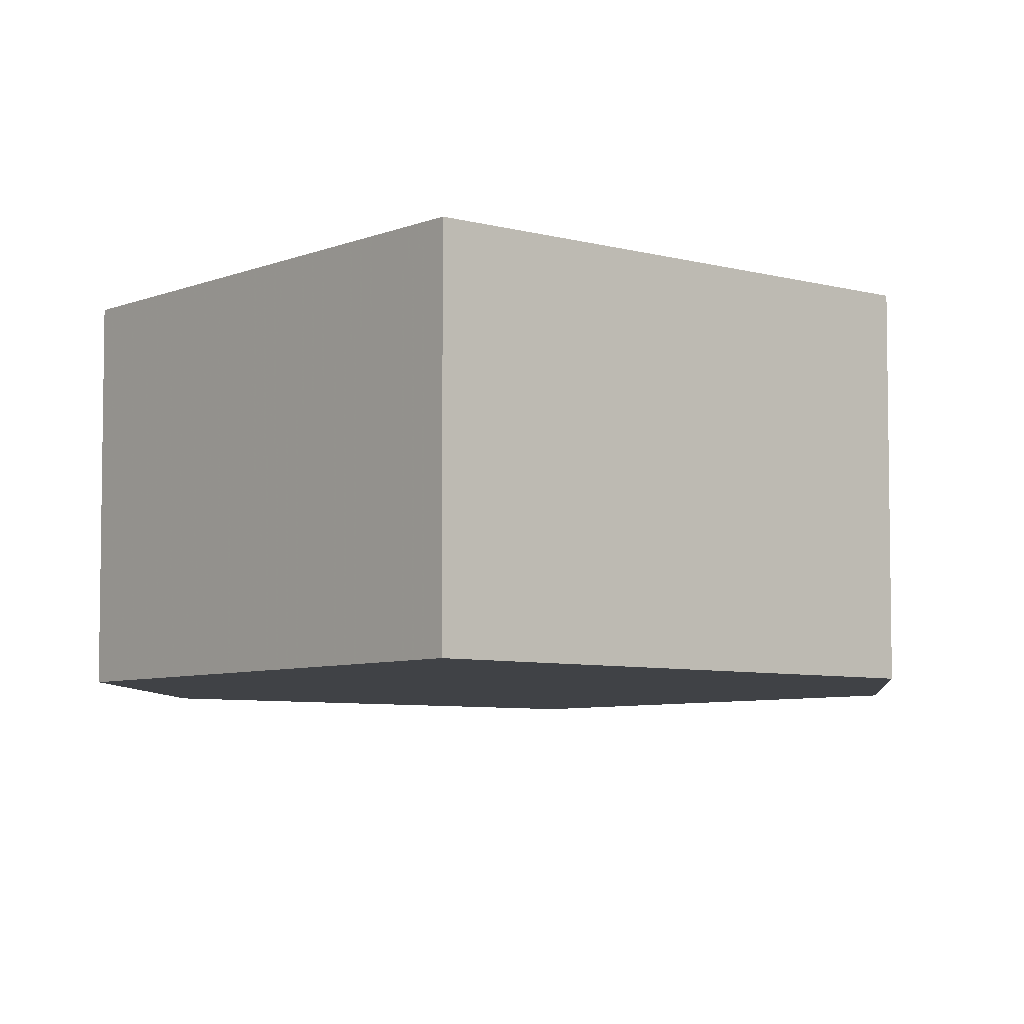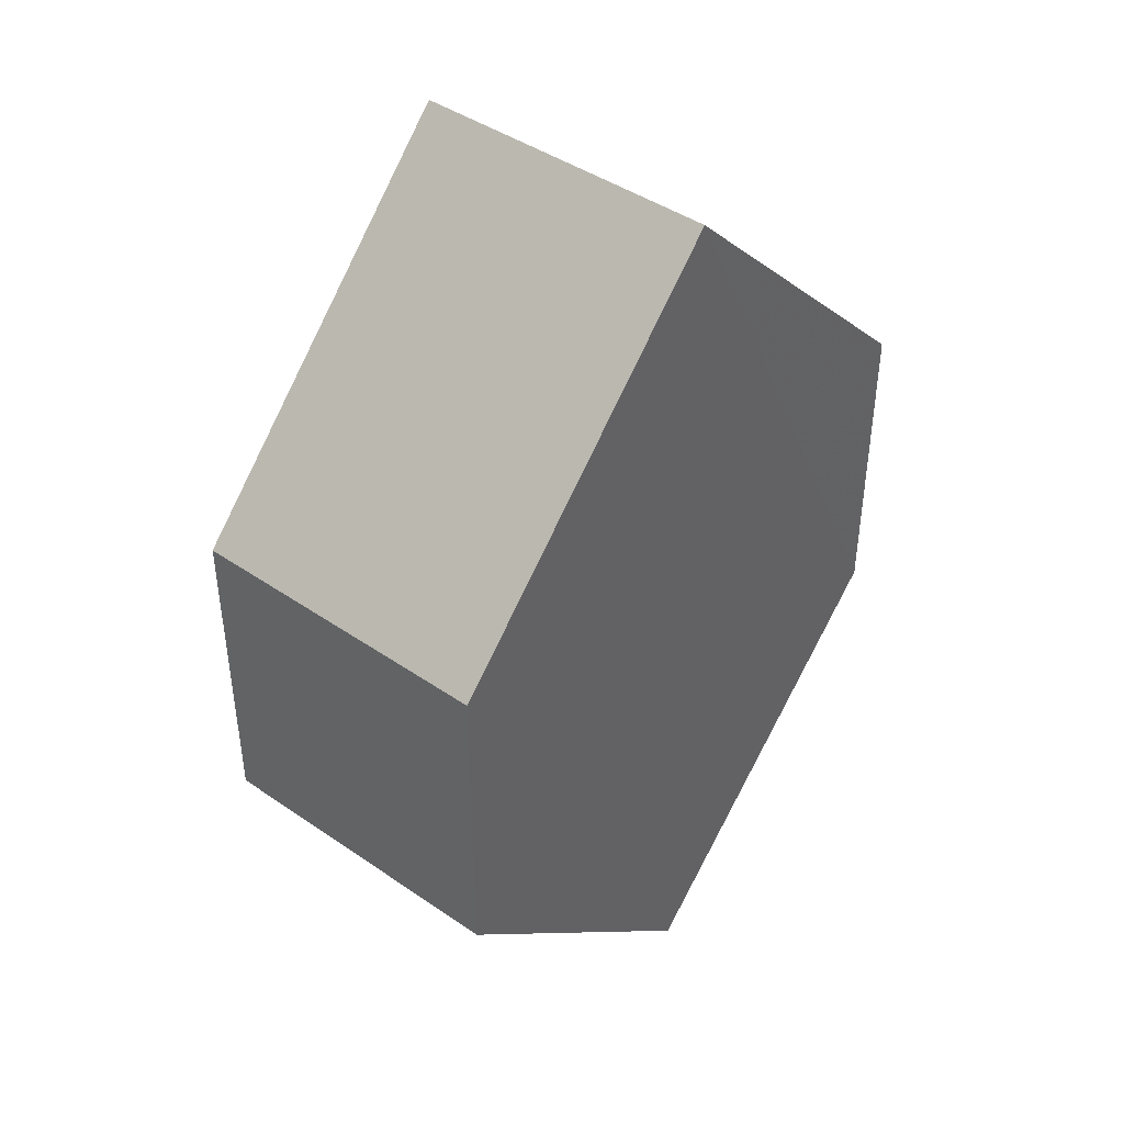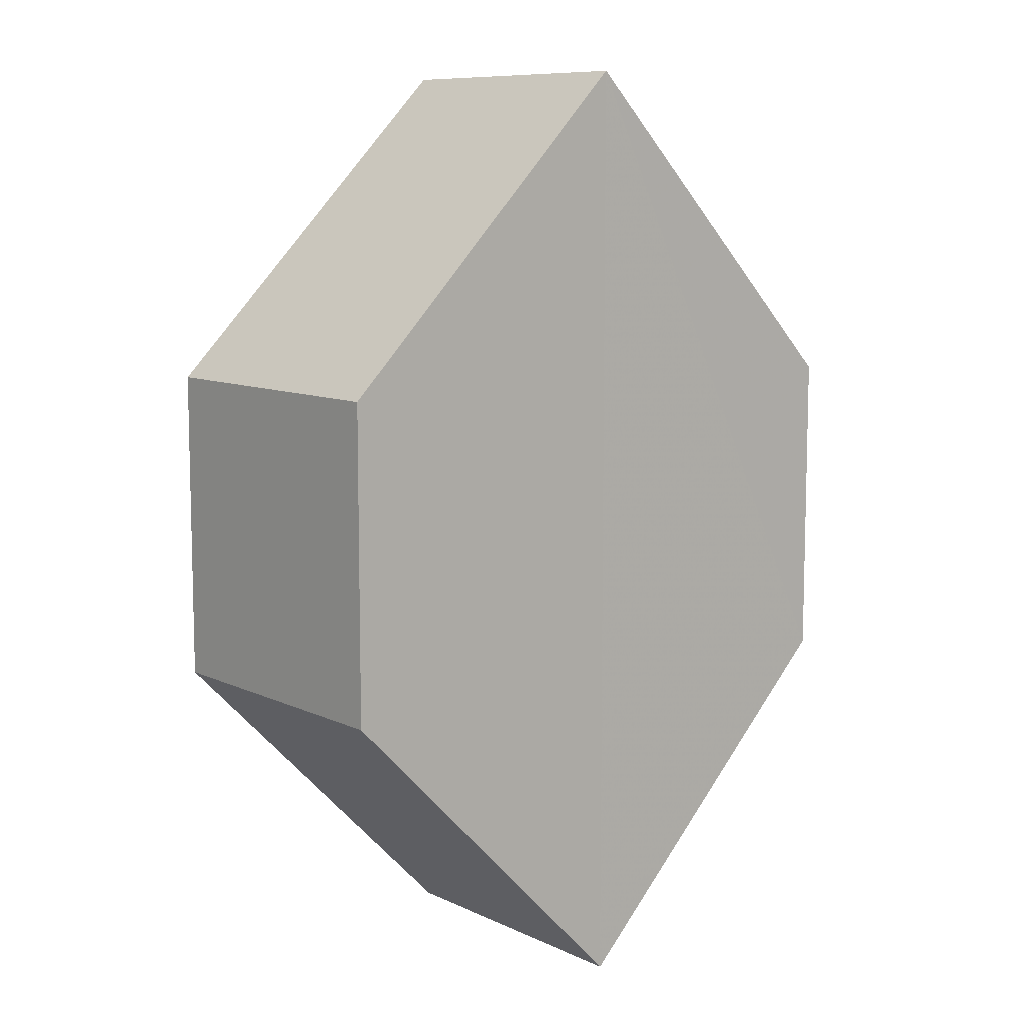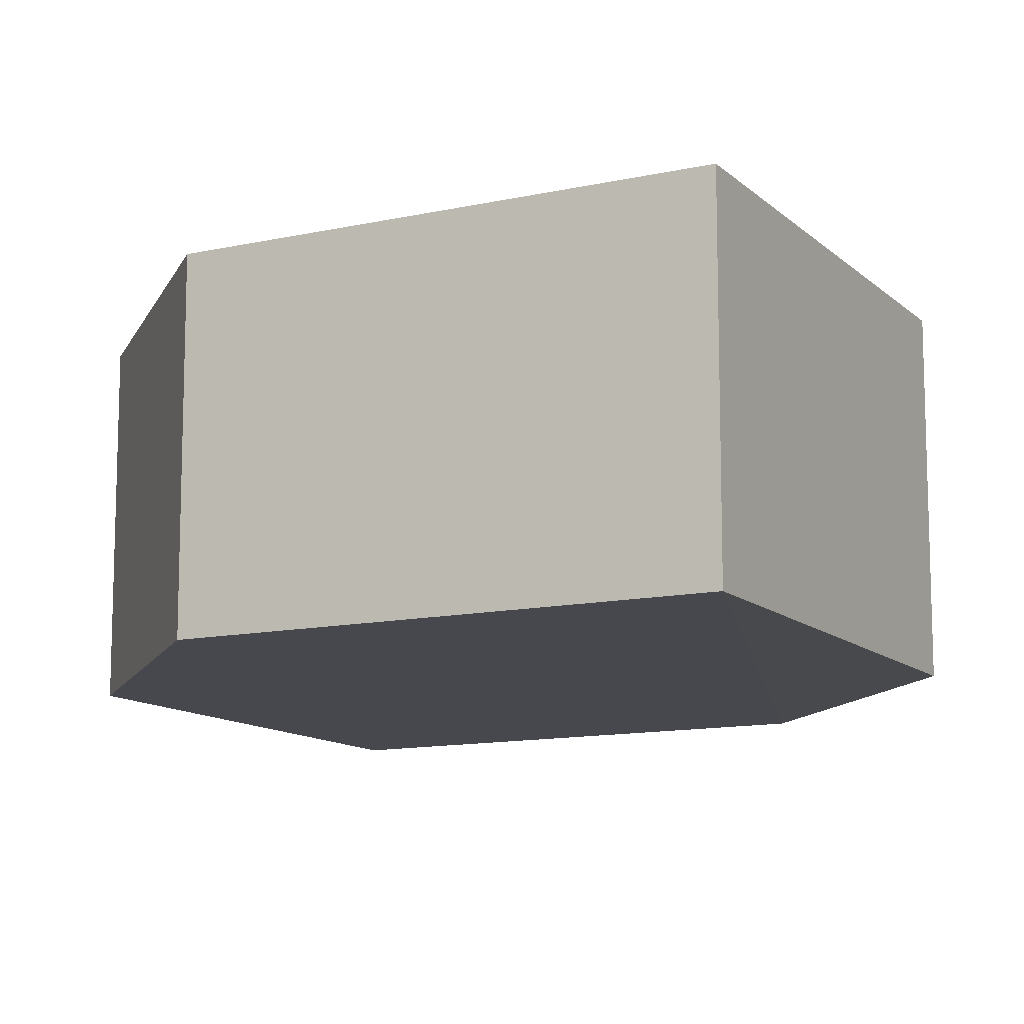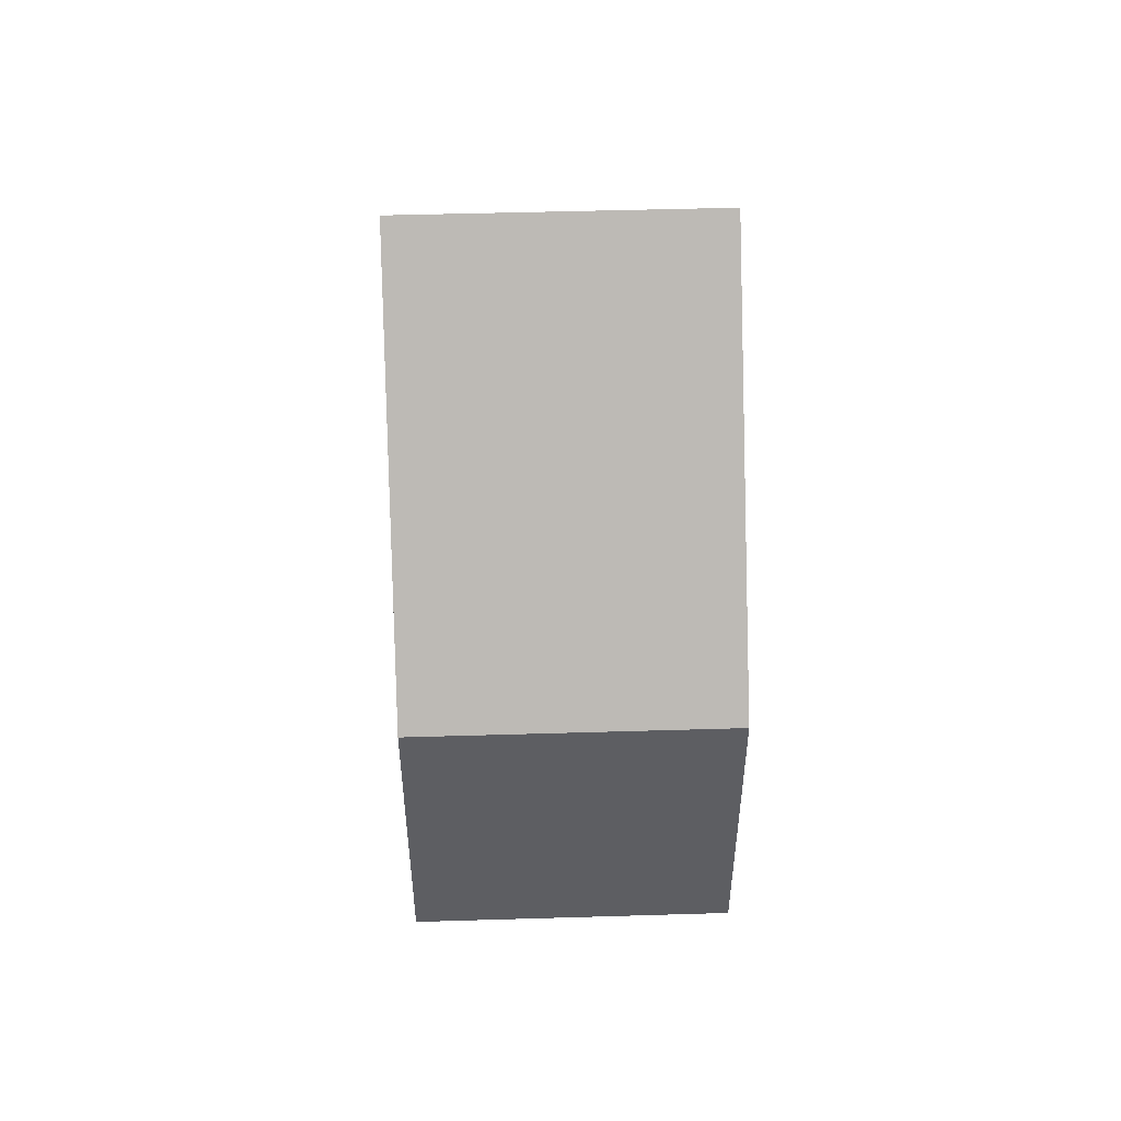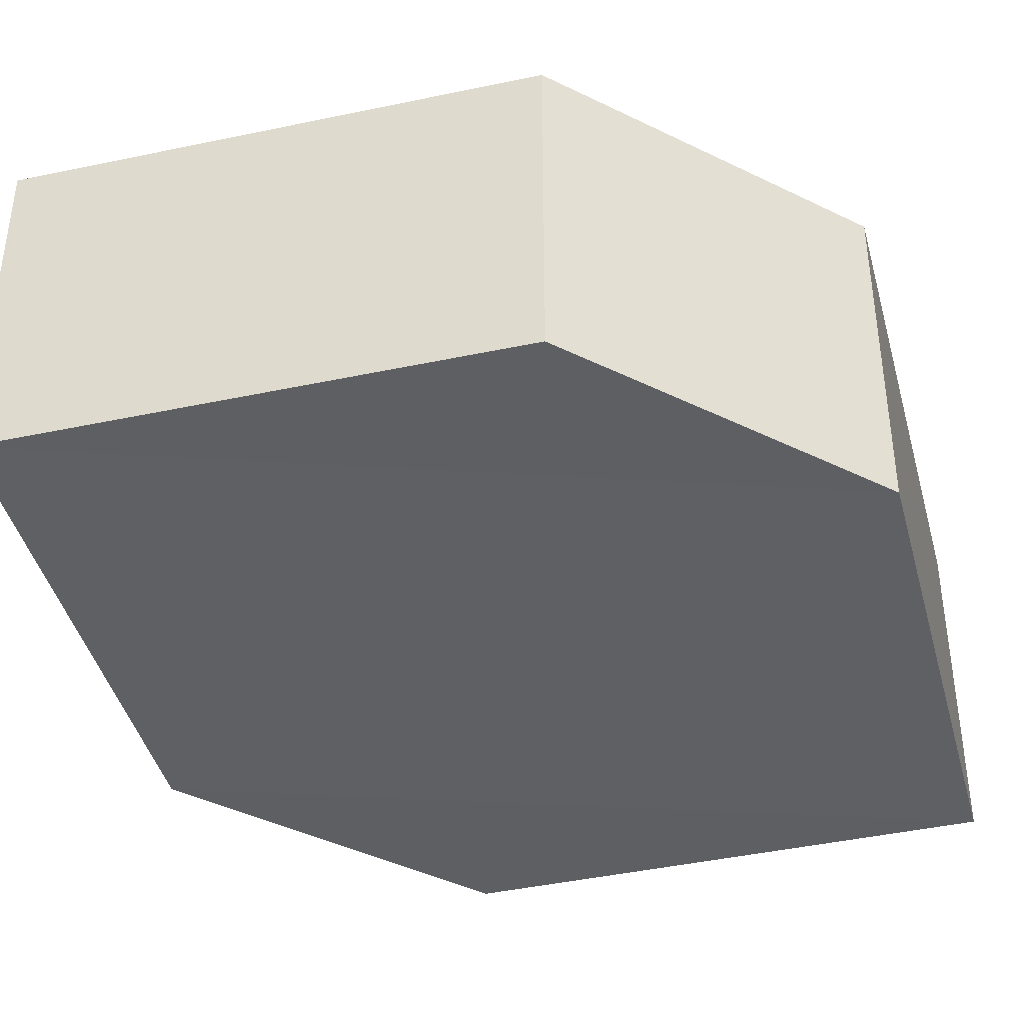
<metadata>
{"format":"obj","ext":"obj","renderer":"f3d","projection":"perspective","resolution":1024,"background":"white","views":[{"elev":-6.3,"azim":-174.6,"up":"+Z"},{"elev":43.4,"azim":129.2,"up":"+Y"},{"elev":8.9,"azim":139.8,"up":"+Y"},{"elev":-11.9,"azim":-17.3,"up":"+Z"},{"elev":51.3,"azim":-92.1,"up":"+Y"},{"elev":-42.1,"azim":59.4,"up":"+Z"}]}
</metadata>
<code>
o 10117
v 2167 1864 9.039
v 2167 1864 9.029
v 2167 1864 9.039
v 2167 1864 9.039
v 2167 1864 9.039
v 2167 1864 9.039
v 2167 1864 9.039
v 2167 1864 9.039
v 2167 1864 9.039
v 2167 1864 9.039
v 2167 1864 9.029
v 2167 1864 9.039
v 2167 1864 9.029
v 2167 1864 9.029
v 2167 1864 9.029
v 2167 1864 9.029
v 2167 1864 9.029
v 2167 1864 9.029
v 2167 1864 9.029
v 2167 1864 9.039
v 2167 1864 9.029
v 2167 1864 9.029
v 2167 1864 9.039
v 2167 1864 9.029
v 2167 1864 9.029
v 2167 1864 9.029
v 2167 1864 9.029
v 2167 1864 9.039
v 2167 1864 9.039
v 2167 1864 9.039
v 2167 1864 9.039
v 2167 1864 9.029
v 2167 1864 9.029
v 2167 1864 9.029
v 2167 1864 9.029
v 2167 1864 9.039
v 2167 1864 9.029
v 2167 1864 9.039
v 2167 1864 9.039
v 2167 1864 9.039
f 1 2 3
f 2 4 5
f 1 6 7
f 8 4 9
f 7 9 10
f 11 9 12
f 7 13 14
f 11 13 15
f 16 17 13
f 18 19 11
f 20 17 21
f 18 20 22
f 23 24 25
f 26 24 27
f 23 28 29
f 26 28 30
f 31 32 33
f 34 31 35
f 36 37 38
f 37 39 40

</code>
